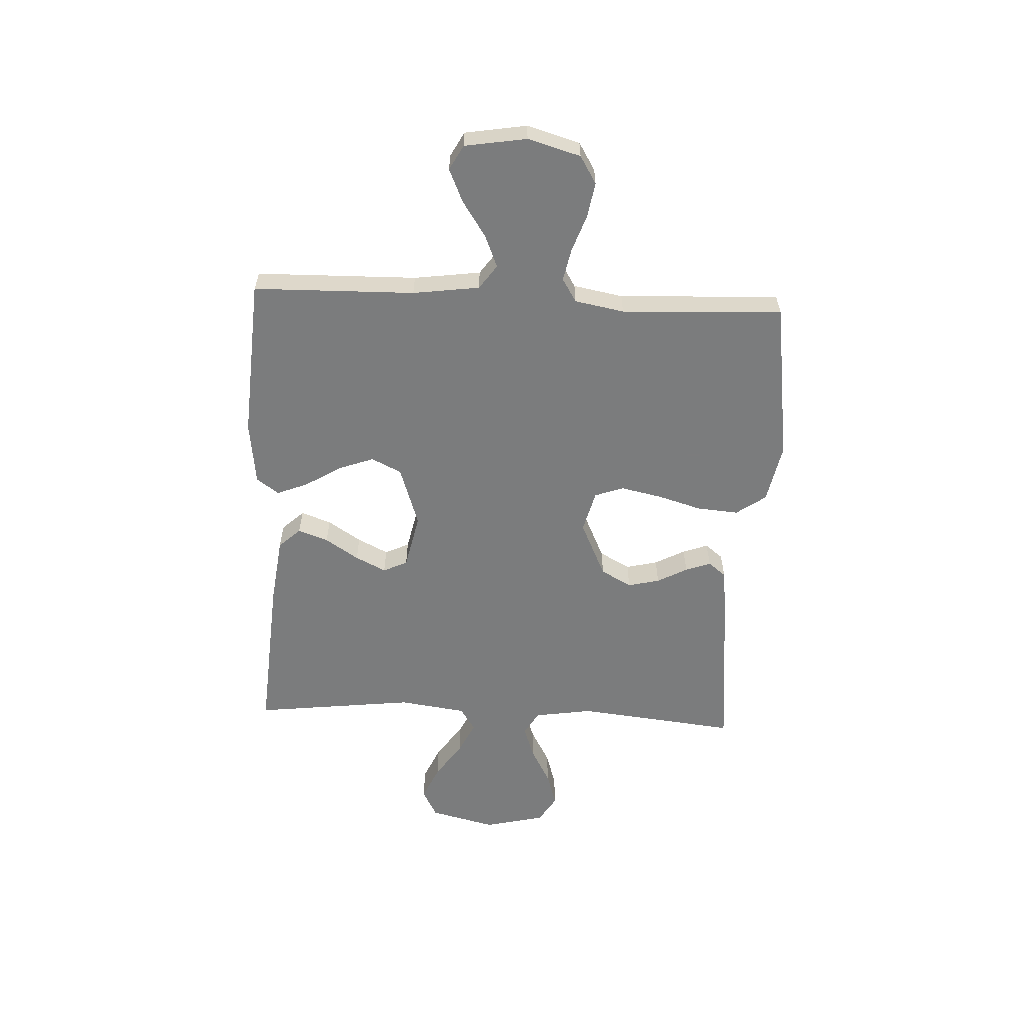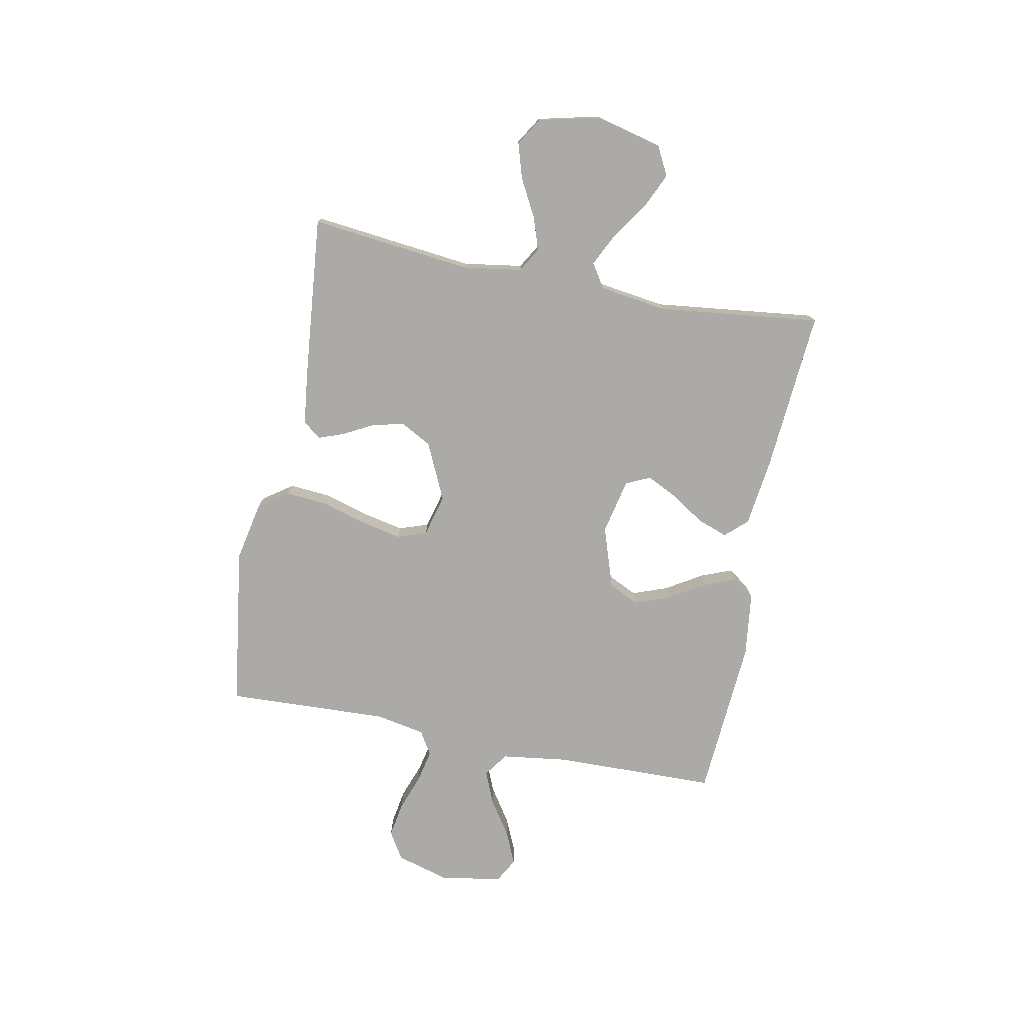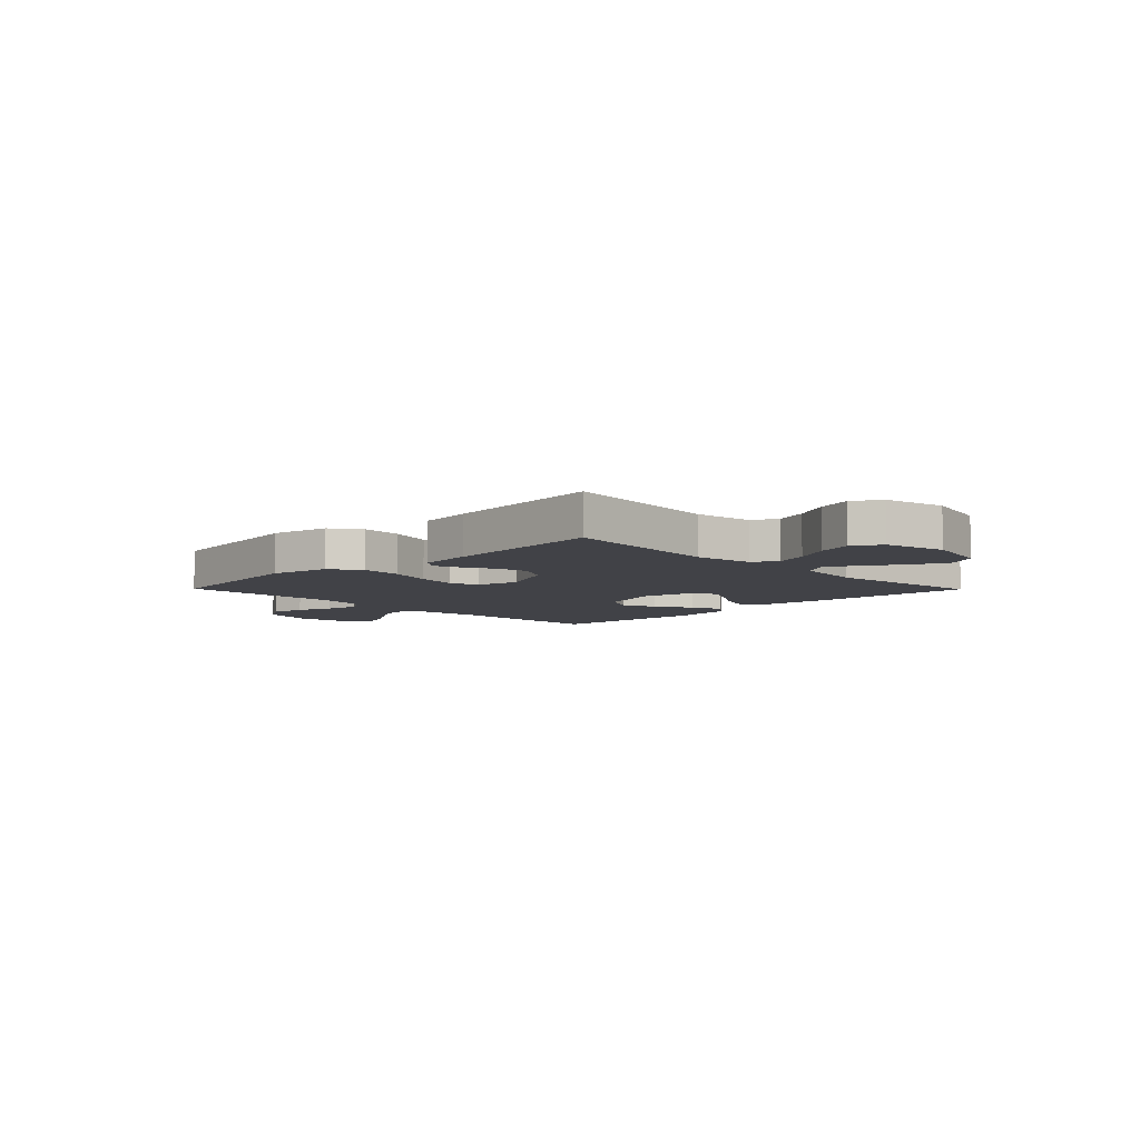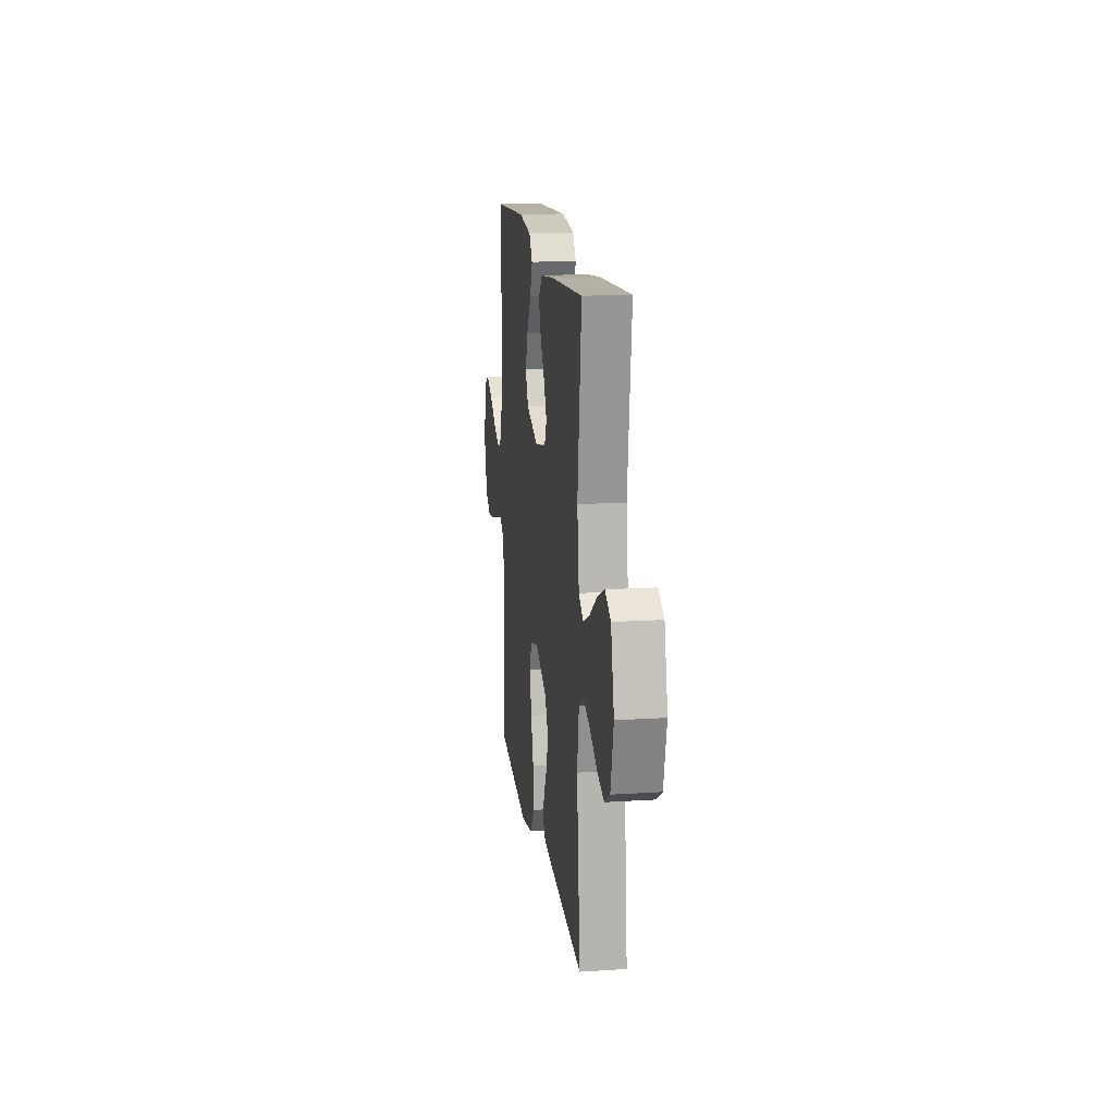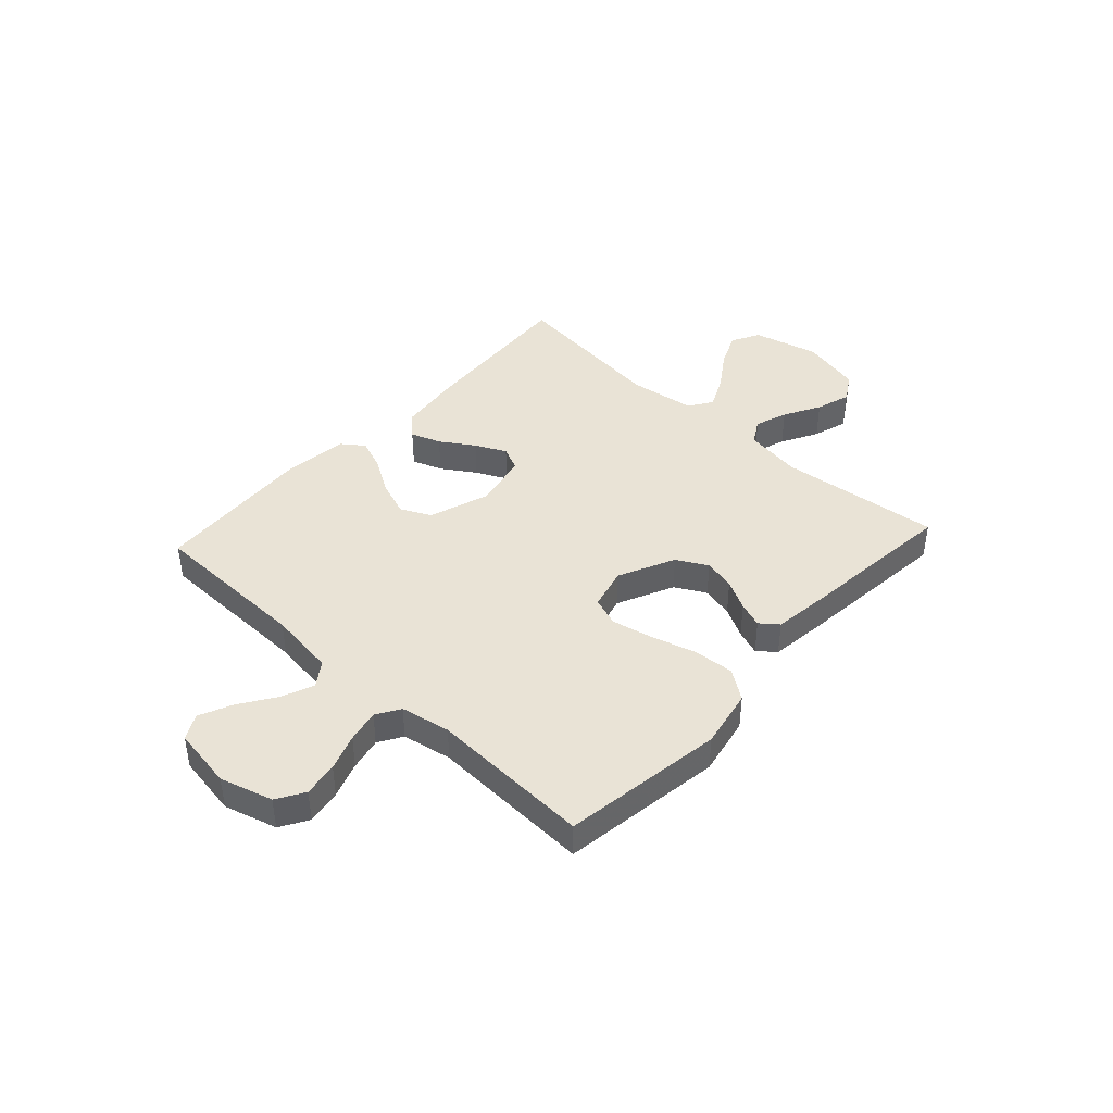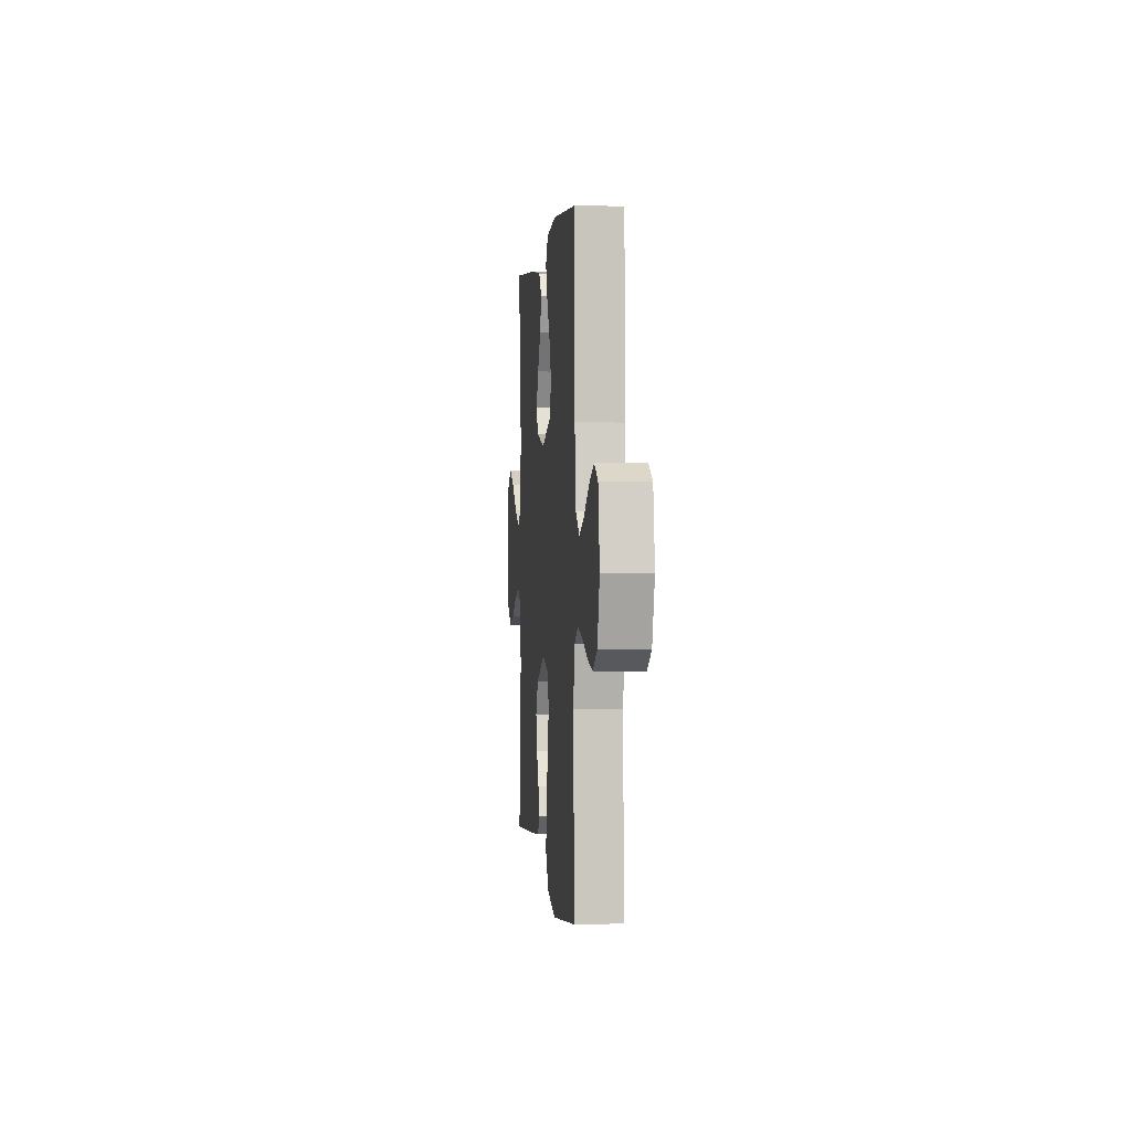
<metadata>
{"format":"obj","ext":"obj","renderer":"f3d","projection":"perspective","resolution":1024,"background":"white","views":[{"elev":-58.7,"azim":87.2,"up":"+Y"},{"elev":-76.1,"azim":-101.2,"up":"+Y"},{"elev":-6.8,"azim":-135.4,"up":"+Y"},{"elev":15.8,"azim":-97.6,"up":"+Z"},{"elev":42.0,"azim":132.6,"up":"+Y"},{"elev":1.5,"azim":84.5,"up":"+Z"}]}
</metadata>
<code>
v -0.5 0.07 0.5
v -0.2 0.07 0.478
v -0.073 0.07 0.462
v -0.036 0.07 0.422
v -0.056 0.07 0.366
v -0.096 0.07 0.304
v -0.124 0.07 0.247
v -0.103 0.07 0.202
v 0 0.07 0.18
v 0.113 0.07 0.218
v 0.14 0.07 0.274
v 0.116 0.07 0.339
v 0.075 0.07 0.406
v 0.052 0.07 0.464
v 0.082 0.07 0.505
v 0.2 0.07 0.52
v 0.5 0.07 0.5
v 0.506 0.07 0.2
v 0.523 0.07 0.076
v 0.568 0.07 0.044
v 0.628 0.07 0.069
v 0.694 0.07 0.113
v 0.755 0.07 0.14
v 0.801 0.07 0.115
v 0.82 0.07 0
v 0.792 0.07 -0.098
v 0.741 0.07 -0.129
v 0.676 0.07 -0.118
v 0.609 0.07 -0.094
v 0.548 0.07 -0.081
v 0.504 0.07 -0.108
v 0.487 0.07 -0.2
v 0.5 0.07 -0.5
v 0.2 0.07 -0.543
v 0.09 0.07 -0.521
v 0.051 0.07 -0.466
v 0.057 0.07 -0.389
v 0.081 0.07 -0.307
v 0.097 0.07 -0.231
v 0.078 0.07 -0.177
v 0 0.07 -0.157
v -0.105 0.07 -0.206
v -0.136 0.07 -0.263
v -0.122 0.07 -0.322
v -0.092 0.07 -0.378
v -0.075 0.07 -0.425
v -0.101 0.07 -0.458
v -0.2 0.07 -0.47
v -0.5 0.07 -0.5
v -0.468 0.07 -0.2
v -0.485 0.07 -0.092
v -0.53 0.07 -0.066
v -0.591 0.07 -0.087
v -0.659 0.07 -0.124
v -0.724 0.07 -0.144
v -0.775 0.07 -0.113
v -0.802 0.07 0
v -0.772 0.07 0.123
v -0.719 0.07 0.151
v -0.654 0.07 0.122
v -0.585 0.07 0.075
v -0.525 0.07 0.046
v -0.481 0.07 0.075
v -0.464 0.07 0.2
v -0.5 0 0.5
v -0.2 0 0.478
v -0.073 0 0.462
v -0.036 0 0.422
v -0.056 0 0.366
v -0.096 0 0.304
v -0.124 0 0.247
v -0.103 0 0.202
v 0 0 0.18
v 0.113 0 0.218
v 0.14 0 0.274
v 0.116 0 0.339
v 0.075 0 0.406
v 0.052 0 0.464
v 0.082 0 0.505
v 0.2 0 0.52
v 0.5 0 0.5
v 0.506 0 0.2
v 0.523 0 0.076
v 0.568 0 0.044
v 0.628 0 0.069
v 0.694 0 0.113
v 0.755 0 0.14
v 0.801 0 0.115
v 0.82 0 0
v 0.792 0 -0.098
v 0.741 0 -0.129
v 0.676 0 -0.118
v 0.609 0 -0.094
v 0.548 0 -0.081
v 0.504 0 -0.108
v 0.487 0 -0.2
v 0.5 0 -0.5
v 0.2 0 -0.543
v 0.09 0 -0.521
v 0.051 0 -0.466
v 0.057 0 -0.389
v 0.081 0 -0.307
v 0.097 0 -0.231
v 0.078 0 -0.177
v 0 0 -0.157
v -0.105 0 -0.206
v -0.136 0 -0.263
v -0.122 0 -0.322
v -0.092 0 -0.378
v -0.075 0 -0.425
v -0.101 0 -0.458
v -0.2 0 -0.47
v -0.5 0 -0.5
v -0.468 0 -0.2
v -0.485 0 -0.092
v -0.53 0 -0.066
v -0.591 0 -0.087
v -0.659 0 -0.124
v -0.724 0 -0.144
v -0.775 0 -0.113
v -0.802 0 0
v -0.772 0 0.123
v -0.719 0 0.151
v -0.654 0 0.122
v -0.585 0 0.075
v -0.525 0 0.046
v -0.481 0 0.075
v -0.464 0 0.2
f 59 60 61
f 58 59 61
f 57 58 61
f 56 57 61
f 55 56 61
f 54 55 61
f 53 54 61
f 52 53 61 62
f 51 52 62 63
f 48 49 50
f 47 48 50
f 46 47 50
f 45 46 50
f 44 45 50
f 51 63 64
f 50 51 64
f 44 50 64
f 43 44 64
f 36 37 38
f 35 36 38
f 34 35 38
f 33 34 38
f 32 33 38
f 31 32 38 39
f 30 31 39 40
f 27 28 29
f 26 27 29
f 25 26 29
f 24 25 29
f 23 24 29
f 22 23 29
f 21 22 29
f 20 21 29 30
f 30 40 41
f 20 30 41
f 19 20 41
f 16 17 18
f 15 16 18
f 14 15 18
f 13 14 18
f 12 13 18
f 11 12 18 19
f 4 5 6
f 3 4 6
f 2 3 6
f 1 2 6
f 64 1 6
f 64 6 7
f 64 7 8
f 43 64 8
f 42 43 8
f 41 42 8 9
f 10 11 19 41
f 9 10 41
f 125 124 123
f 125 123 122
f 125 122 121
f 125 121 120
f 125 120 119
f 125 119 118
f 125 118 117
f 126 125 117 116
f 127 126 116 115
f 114 113 112
f 114 112 111
f 114 111 110
f 114 110 109
f 114 109 108
f 128 127 115
f 128 115 114
f 128 114 108
f 128 108 107
f 102 101 100
f 102 100 99
f 102 99 98
f 102 98 97
f 102 97 96
f 103 102 96 95
f 104 103 95 94
f 93 92 91
f 93 91 90
f 93 90 89
f 93 89 88
f 93 88 87
f 93 87 86
f 93 86 85
f 94 93 85 84
f 105 104 94
f 105 94 84
f 105 84 83
f 82 81 80
f 82 80 79
f 82 79 78
f 82 78 77
f 82 77 76
f 83 82 76 75
f 70 69 68
f 70 68 67
f 70 67 66
f 70 66 65
f 70 65 128
f 71 70 128
f 72 71 128
f 72 128 107
f 72 107 106
f 73 72 106 105
f 105 83 75 74
f 105 74 73
f 1 65 66 2
f 2 66 67 3
f 3 67 68 4
f 4 68 69 5
f 5 69 70 6
f 6 70 71 7
f 7 71 72 8
f 8 72 73 9
f 9 73 74 10
f 10 74 75 11
f 11 75 76 12
f 12 76 77 13
f 13 77 78 14
f 14 78 79 15
f 15 79 80 16
f 16 80 81 17
f 17 81 82 18
f 18 82 83 19
f 19 83 84 20
f 20 84 85 21
f 21 85 86 22
f 22 86 87 23
f 23 87 88 24
f 24 88 89 25
f 25 89 90 26
f 26 90 91 27
f 27 91 92 28
f 28 92 93 29
f 29 93 94 30
f 30 94 95 31
f 31 95 96 32
f 32 96 97 33
f 33 97 98 34
f 34 98 99 35
f 35 99 100 36
f 36 100 101 37
f 37 101 102 38
f 38 102 103 39
f 39 103 104 40
f 40 104 105 41
f 41 105 106 42
f 42 106 107 43
f 43 107 108 44
f 44 108 109 45
f 45 109 110 46
f 46 110 111 47
f 47 111 112 48
f 48 112 113 49
f 49 113 114 50
f 50 114 115 51
f 51 115 116 52
f 52 116 117 53
f 53 117 118 54
f 54 118 119 55
f 55 119 120 56
f 56 120 121 57
f 57 121 122 58
f 58 122 123 59
f 59 123 124 60
f 60 124 125 61
f 61 125 126 62
f 62 126 127 63
f 63 127 128 64
f 64 128 65 1

</code>
